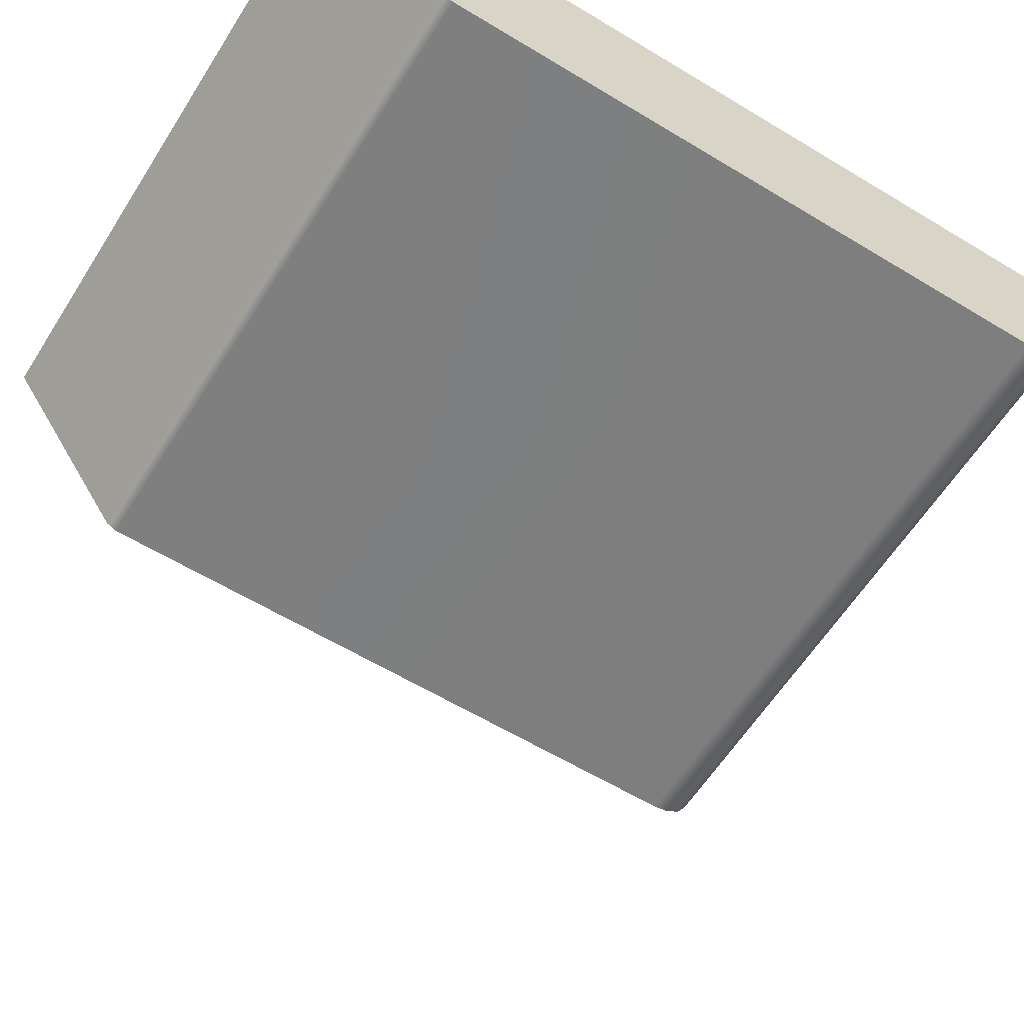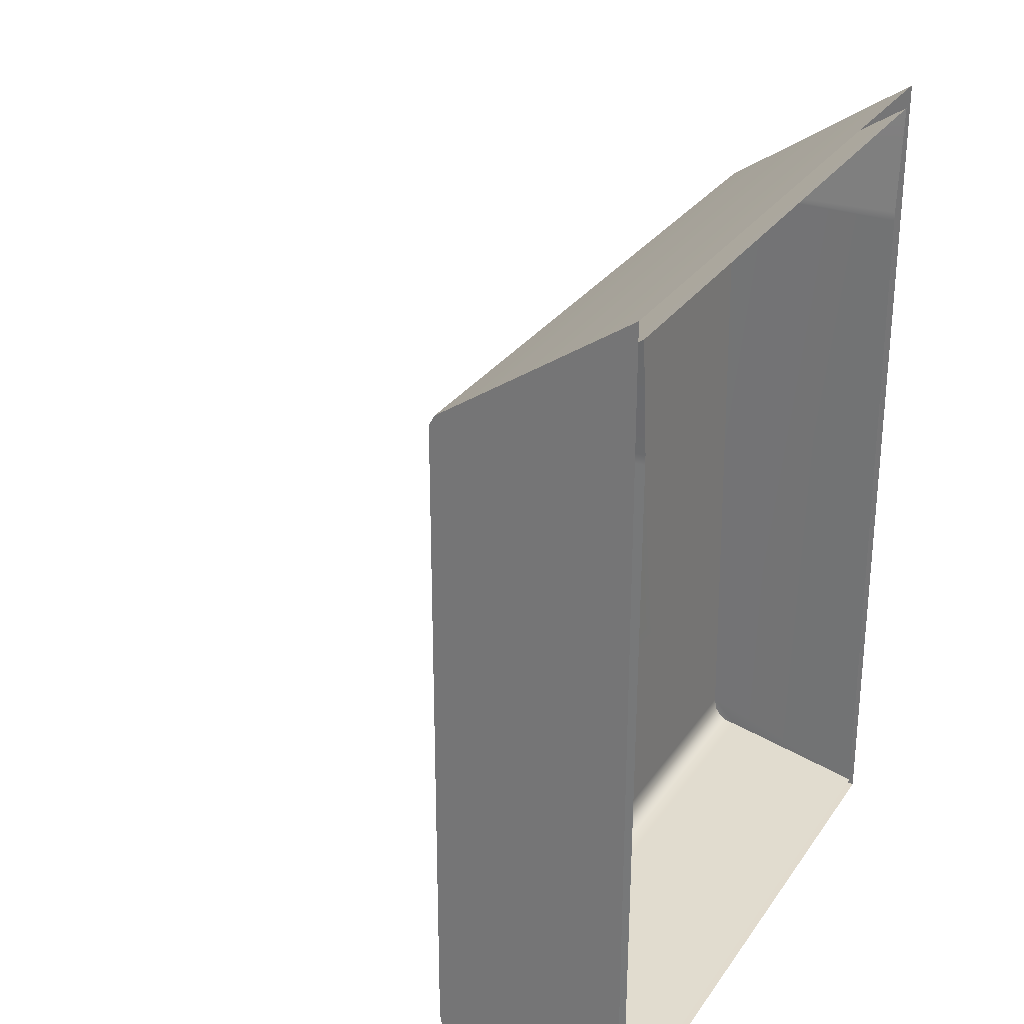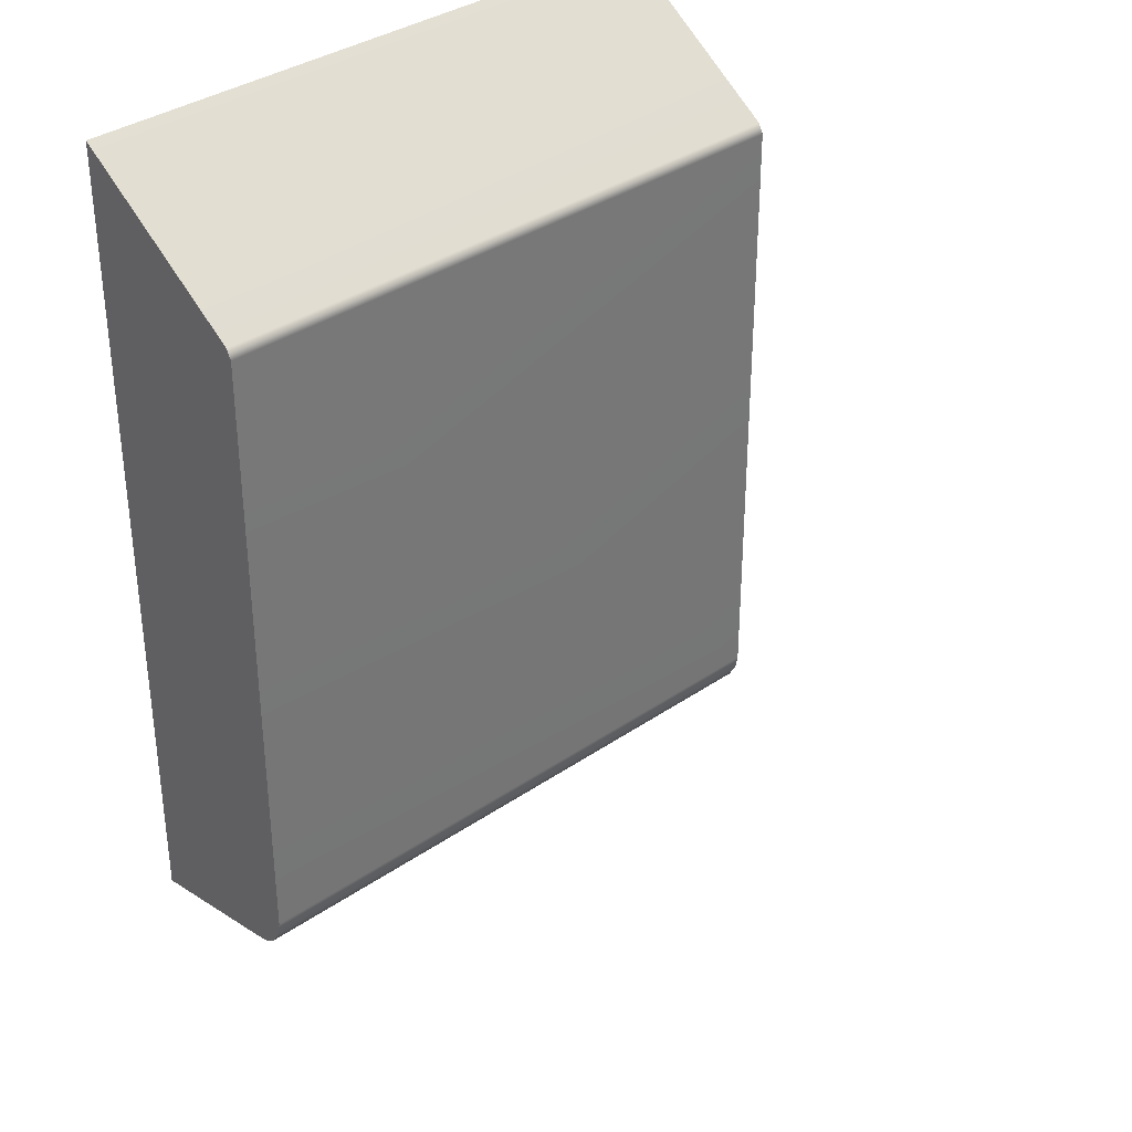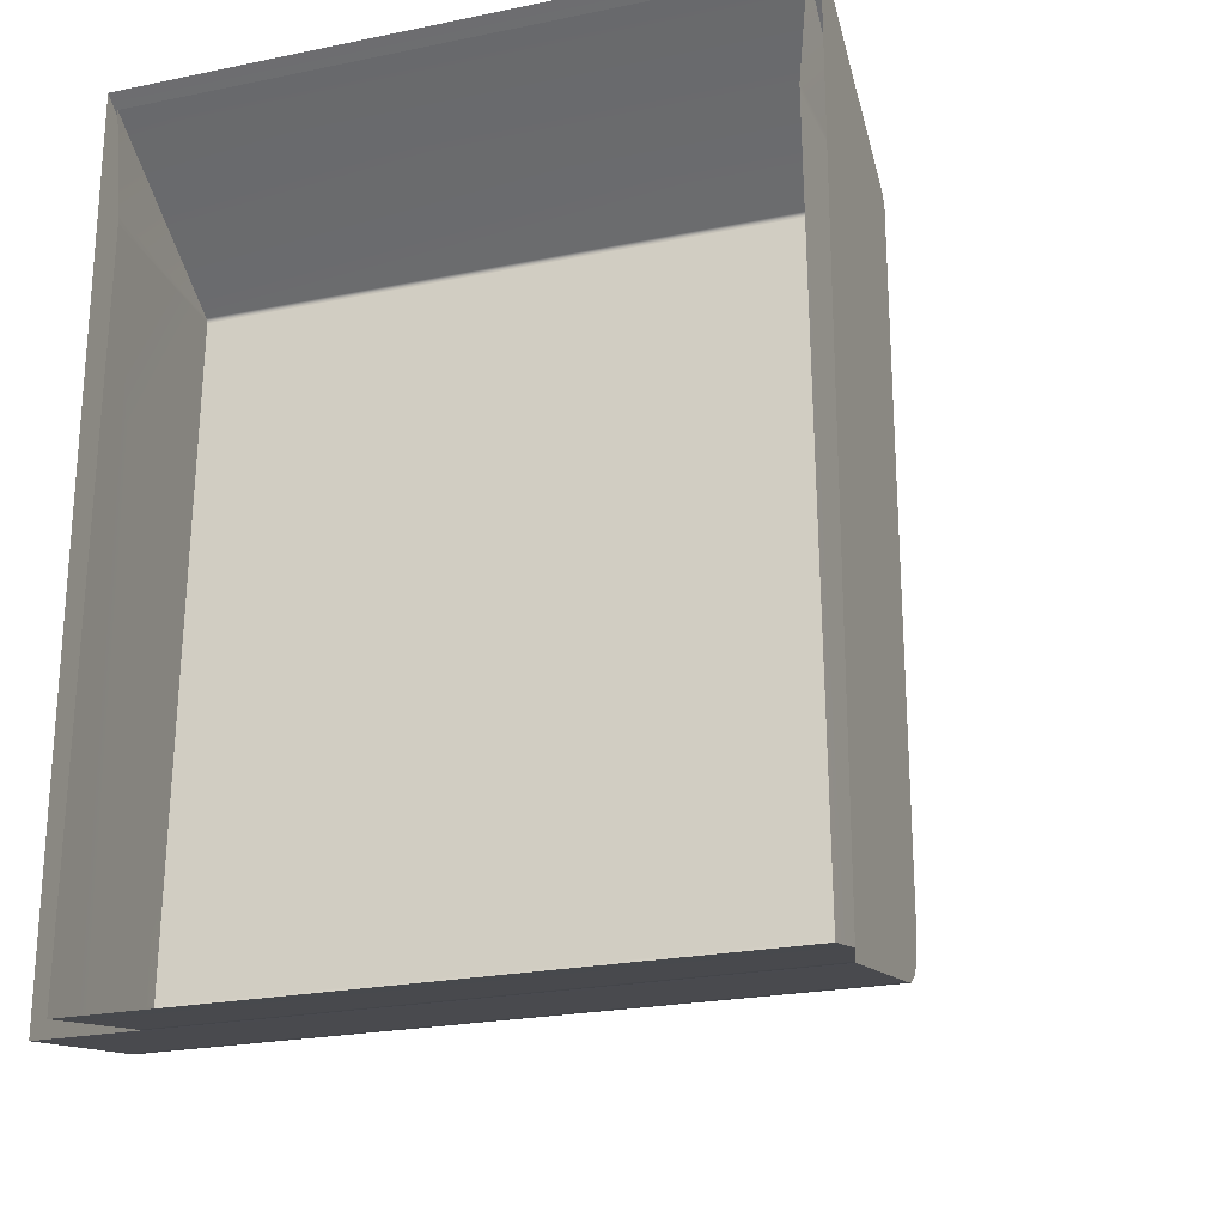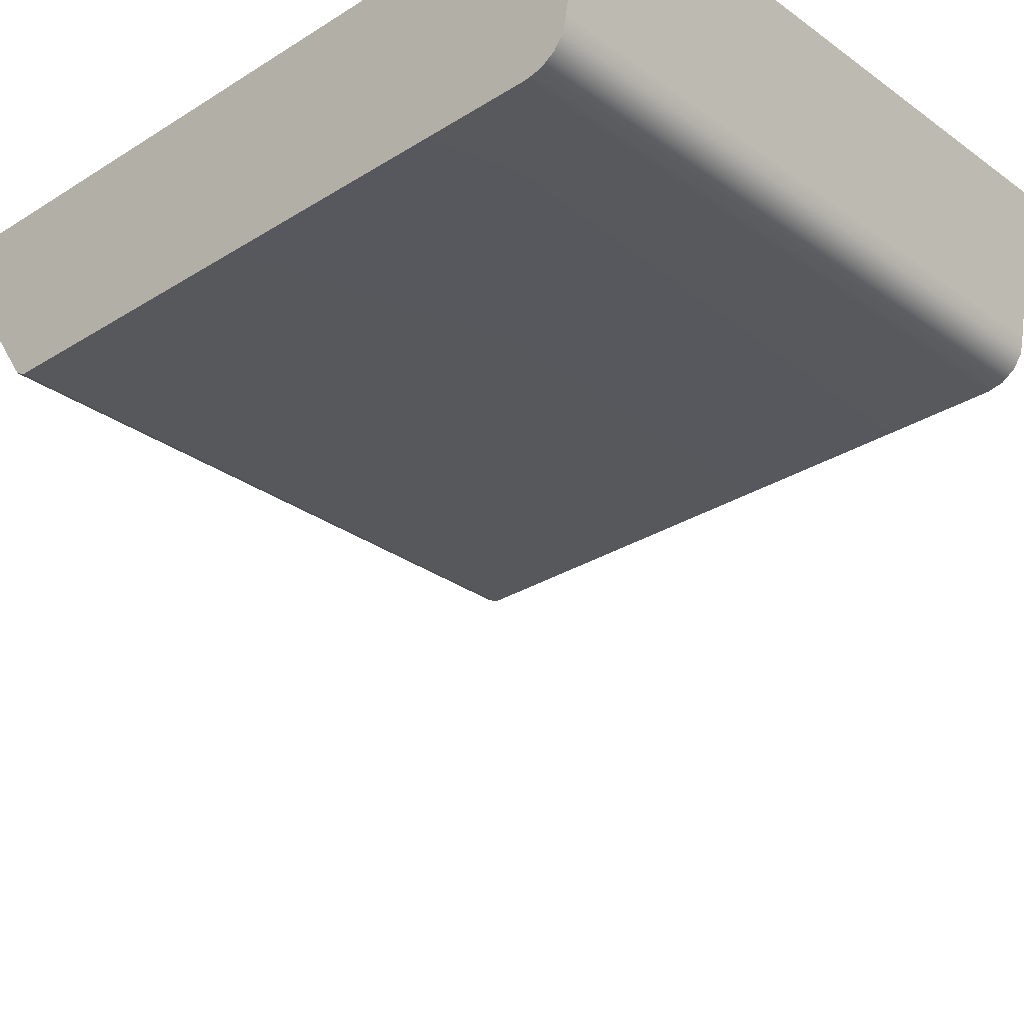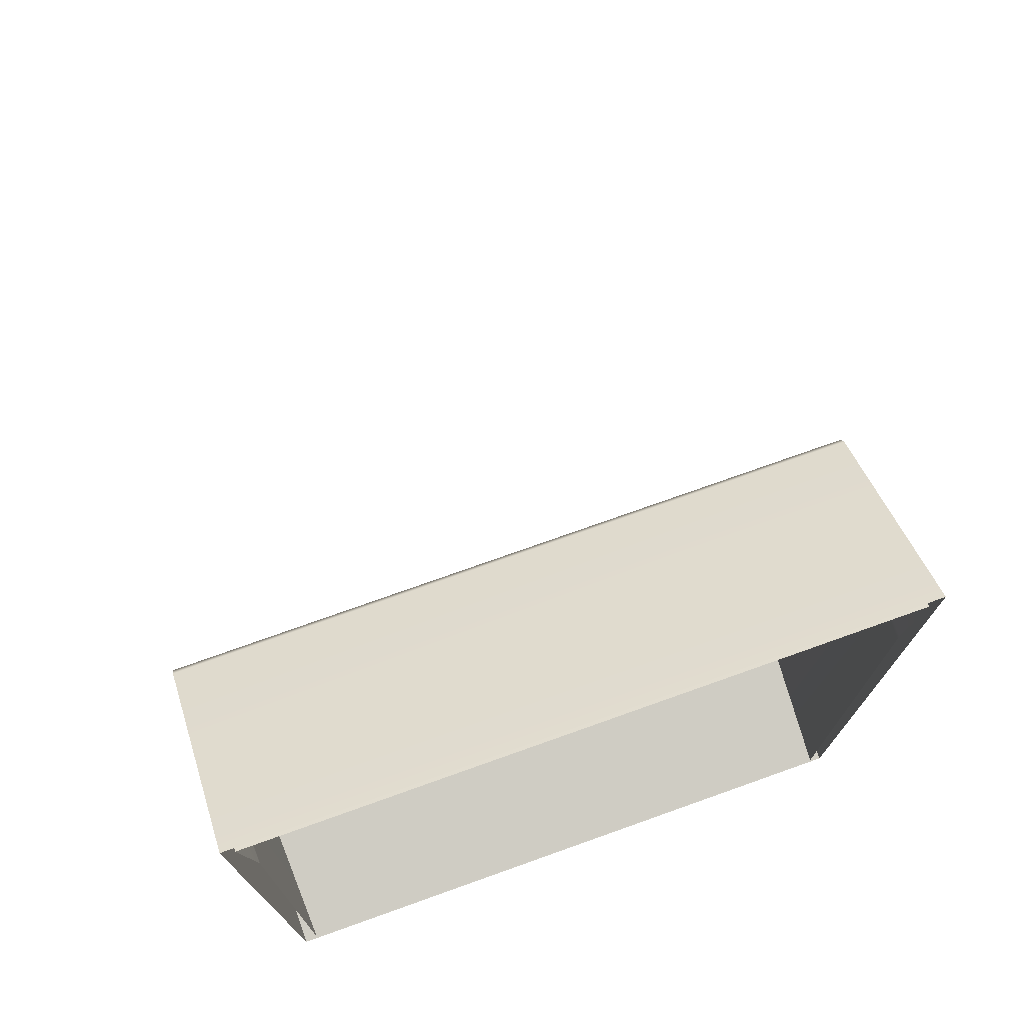
<metadata>
{"format":"obj","ext":"obj","renderer":"f3d","projection":"perspective","resolution":1024,"background":"white","views":[{"elev":-59.5,"azim":-122.0,"up":"+Z"},{"elev":28.8,"azim":-62.4,"up":"+Y"},{"elev":35.1,"azim":137.5,"up":"+Y"},{"elev":-23.2,"azim":19.2,"up":"+Y"},{"elev":-28.9,"azim":-46.9,"up":"+Z"},{"elev":74.8,"azim":-19.6,"up":"+Y"}]}
</metadata>
<code>
o FridgeDrawer1_12_FridgeDrawer1B6_1_GeomSubset_4
v 0.01429 0.01983 -0.8891
v 0.0143 0.01983 -0.8891
v 0.01429 0.01984 -0.8891
v 0.0143 0.01984 -0.8891
v 0.01429 0.01983 -0.8891
v 0.0143 0.01983 -0.8891
v 0.01429 0.01984 -0.8891
v 0.0143 0.01984 -0.8891
v 0.01429 0.01983 -0.8891
v 0.0143 0.01983 -0.8891
v 0.01429 0.01984 -0.8891
v 0.0143 0.01984 -0.8891
v -0.339 0.1196 -0.6857
v -0.339 0.1146 -0.6884
v -0.02486 0.1146 -0.6884
v -0.02486 0.1196 -0.6857
v -0.02486 -0.1985 -0.6884
v -0.02486 -0.2194 -0.6681
v -0.339 -0.2194 -0.6681
v -0.339 -0.1985 -0.6884
v -0.339 -0.2178 -0.6759
v -0.02486 -0.2178 -0.6759
v -0.339 -0.2133 -0.6825
v -0.02486 -0.2133 -0.6825
v -0.339 -0.2065 -0.6868
v -0.02486 -0.2065 -0.6868
v -0.03249 0.1149 -0.6807
v -0.3314 0.1149 -0.6807
v -0.02961 -0.2106 -0.6665
v -0.3343 -0.2106 -0.6665
v -0.03249 0.1129 -0.6818
v -0.3314 0.1129 -0.6818
v -0.02968 -0.2095 -0.6726
v -0.02968 -0.2069 -0.6763
v -0.02968 -0.2031 -0.6788
v -0.02963 -0.1976 -0.6797
v -0.3343 -0.1976 -0.6797
v -0.3342 -0.2031 -0.6788
v -0.3342 -0.2069 -0.6763
v -0.3342 -0.2095 -0.6726
v -0.329 0.1142 -0.5952
v -0.3322 -0.2246 -0.5952
v -0.03488 0.1142 -0.5952
v -0.03487 0.1187 -0.5952
v -0.03023 0.1709 -0.5952
v -0.03169 -0.2246 -0.5952
v -0.329 0.1187 -0.5952
v -0.3337 0.1709 -0.5952
v -0.339 0.1808 -0.5952
v -0.02486 0.1808 -0.5952
v -0.02486 -0.2323 -0.5952
v -0.339 -0.2323 -0.5952
v -0.339 0.1196 -0.5952
v -0.339 0.1146 -0.5952
v -0.02486 0.1146 -0.5952
v -0.02486 0.1196 -0.5952
f 2 3 1
f 6 7 5
f 10 11 9
f 36 38 35
f 35 39 34
f 34 40 33
f 33 30 29
f 32 36 31
f 28 31 27
f 15 13 16
f 15 20 14
f 19 22 18
f 21 24 22
f 23 26 24
f 25 17 26
f 38 37 30
f 43 27 31
f 44 45 27
f 35 33 29
f 41 28 47
f 47 28 48
f 30 46 29
f 48 27 45
f 16 49 50
f 19 51 52
f 53 49 13
f 54 13 14
f 26 17 18
f 50 56 16
f 55 16 56
f 23 21 19
f 2 4 3
f 6 8 7
f 10 12 11
f 36 37 38
f 35 38 39
f 34 39 40
f 33 40 30
f 32 37 36
f 28 32 31
f 15 14 13
f 15 17 20
f 19 21 22
f 21 23 24
f 23 25 26
f 25 20 17
f 32 41 37
f 41 42 37
f 37 42 30
f 30 40 38
f 40 39 38
f 43 44 27
f 46 43 36
f 43 31 36
f 46 36 29
f 36 35 29
f 35 34 33
f 41 32 28
f 30 42 46
f 48 28 27
f 16 13 49
f 19 18 51
f 54 53 13
f 15 55 17
f 55 51 17
f 17 51 18
f 18 22 24
f 26 18 24
f 55 15 16
f 52 54 20
f 54 14 20
f 52 20 19
f 20 25 19
f 25 23 19

</code>
